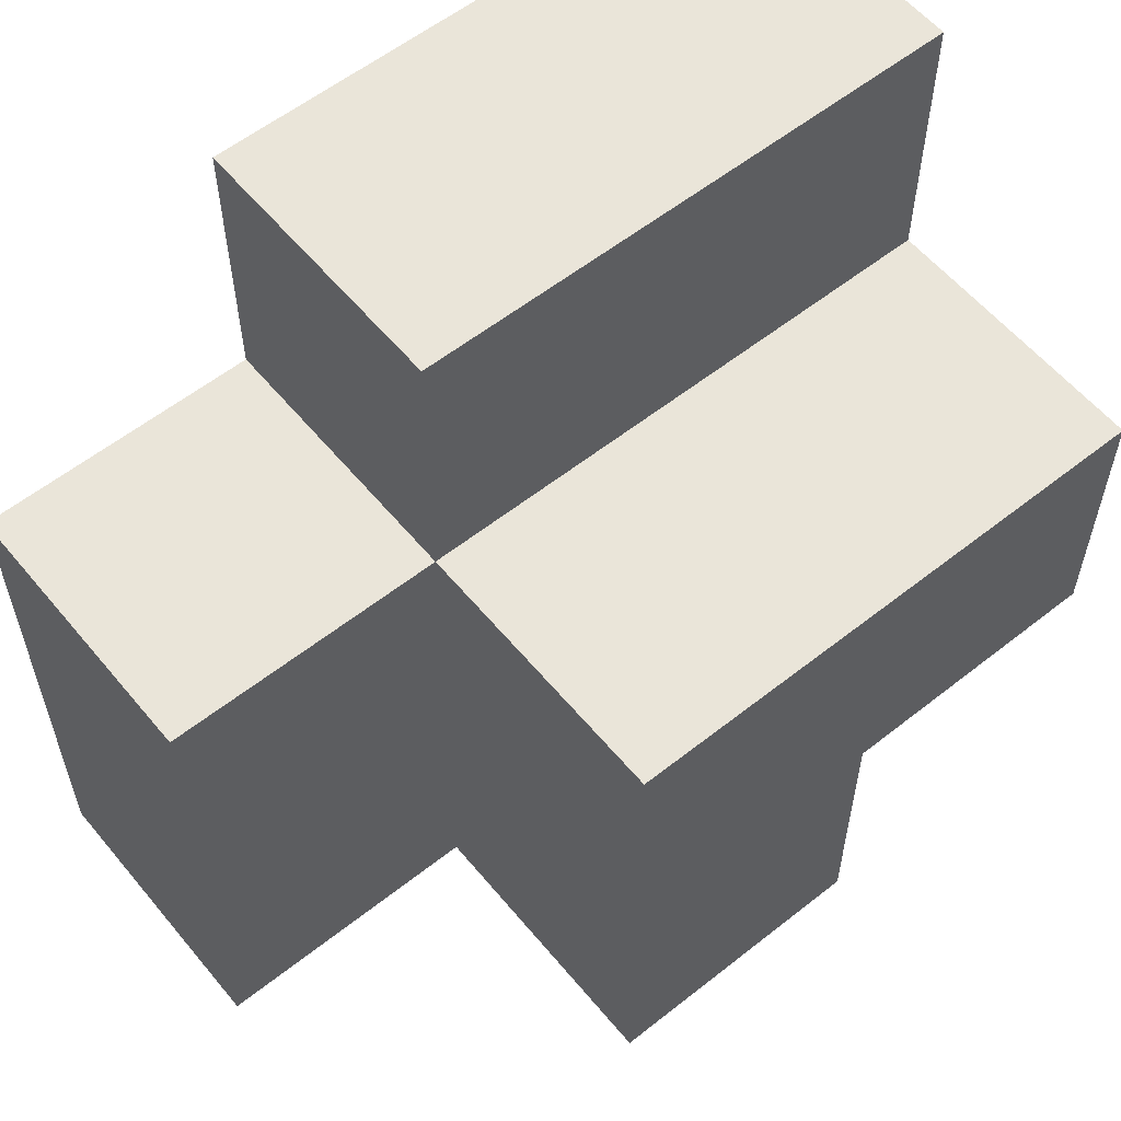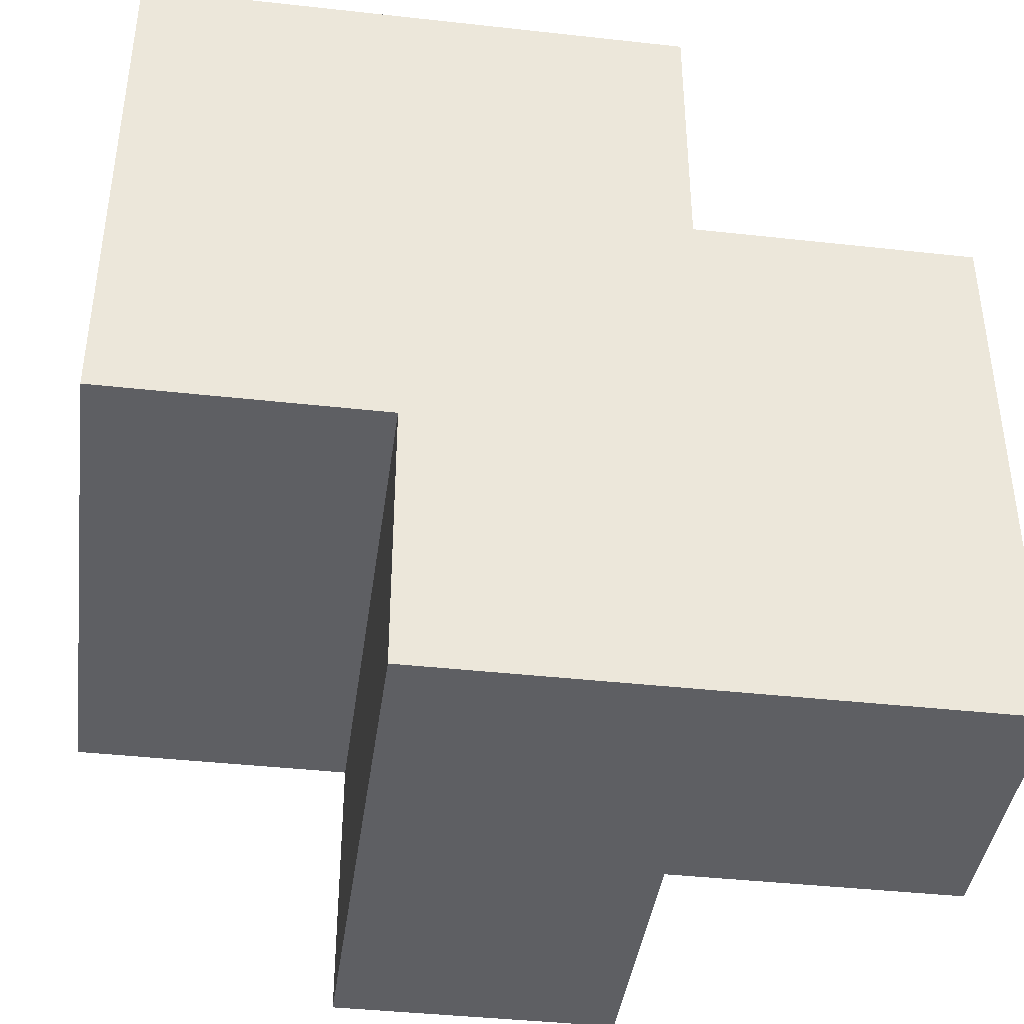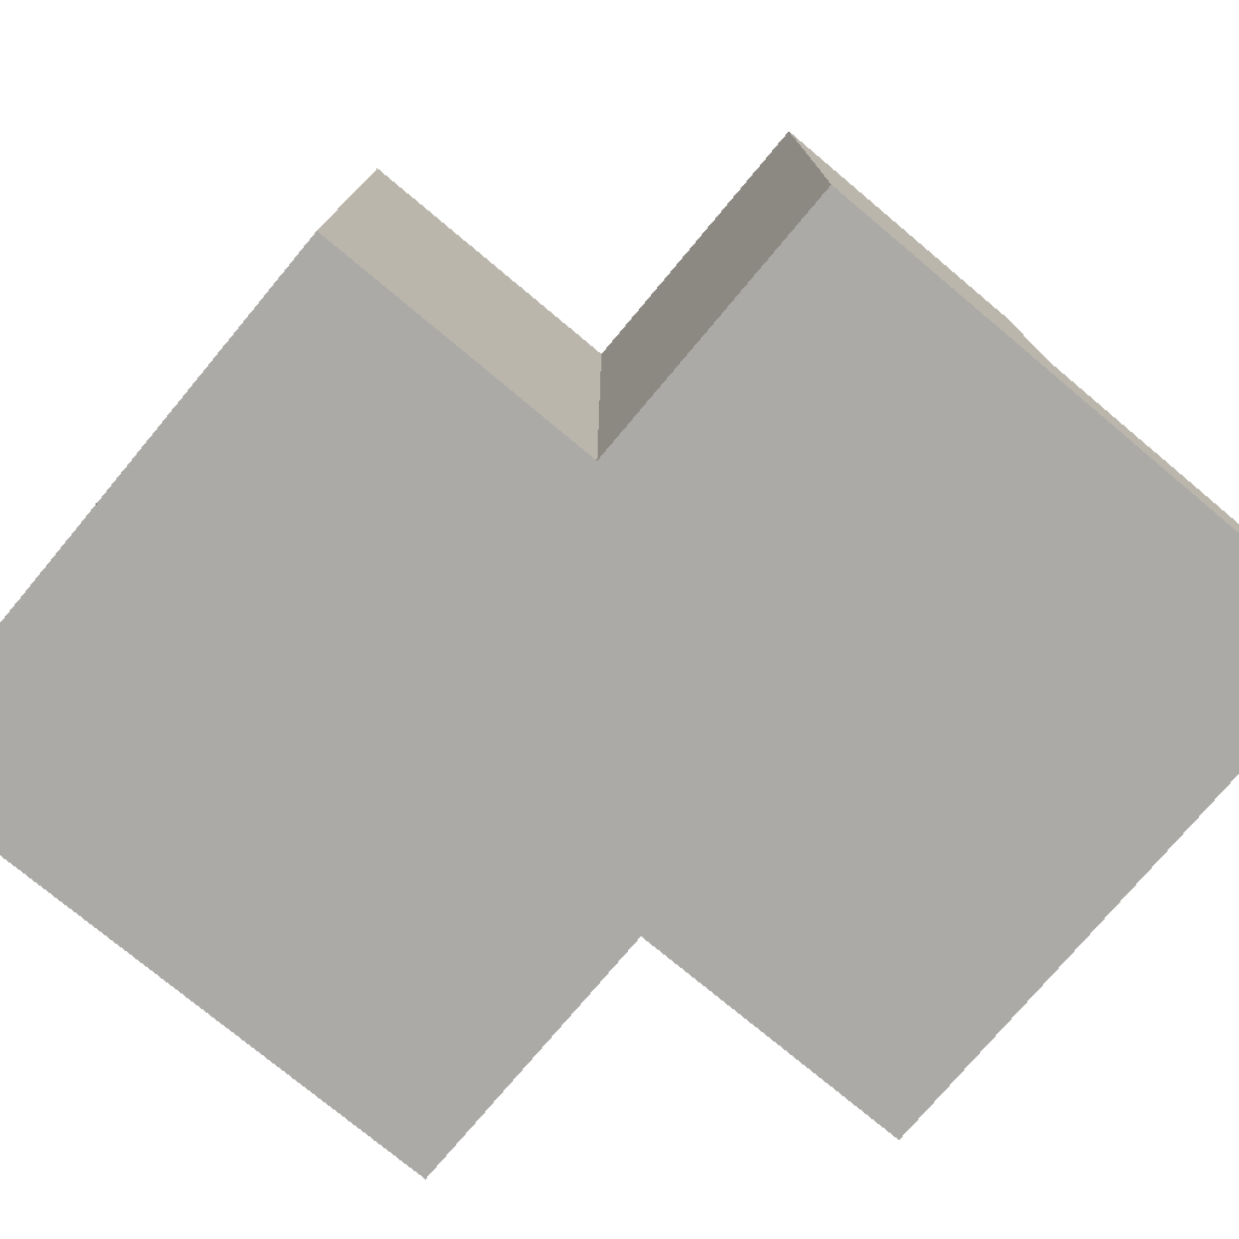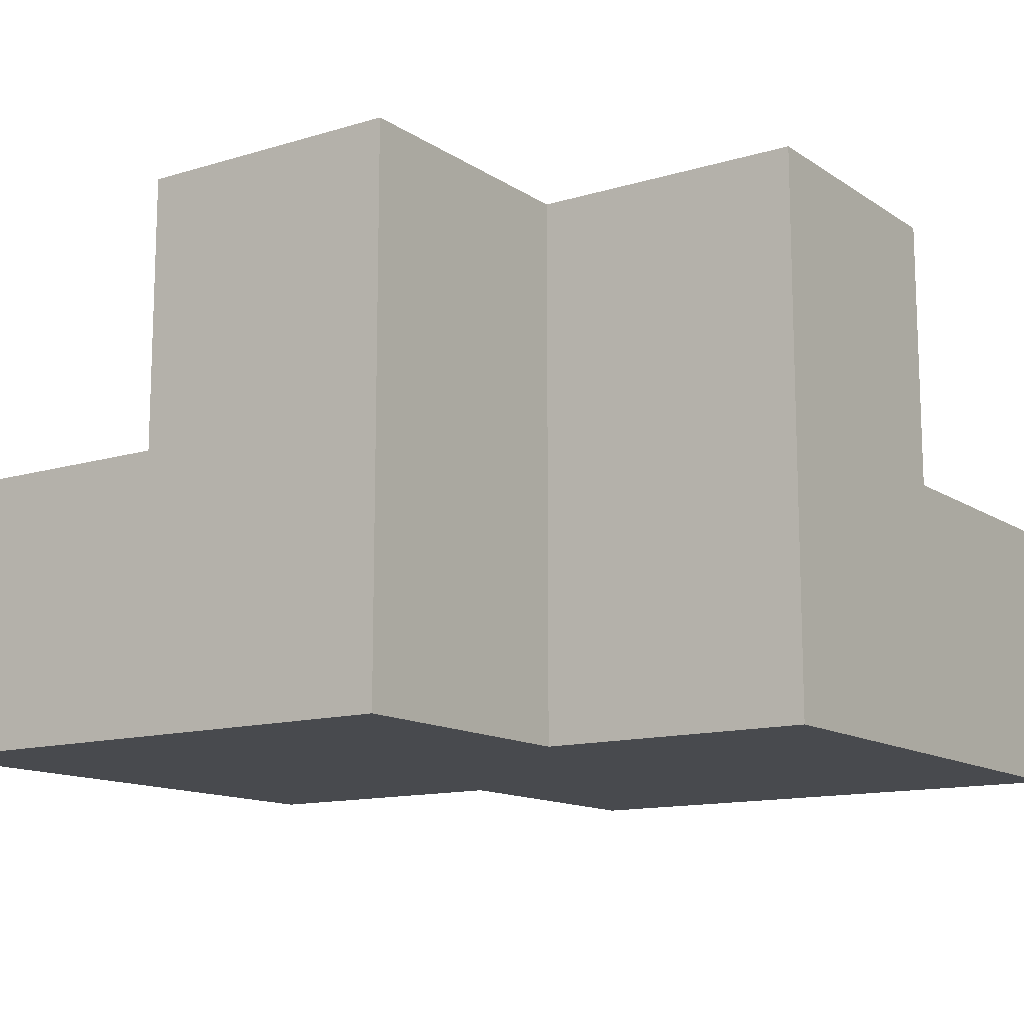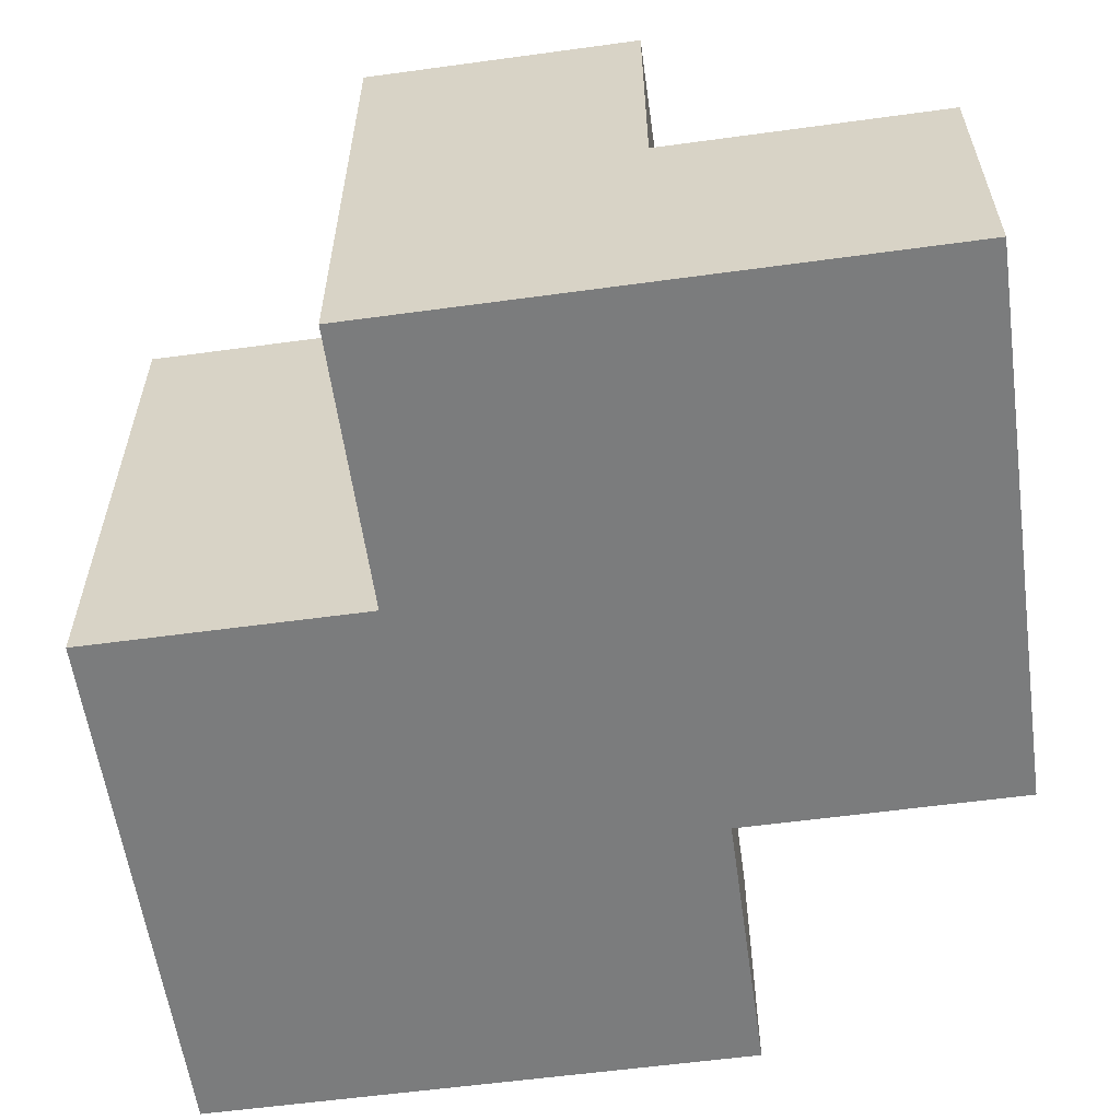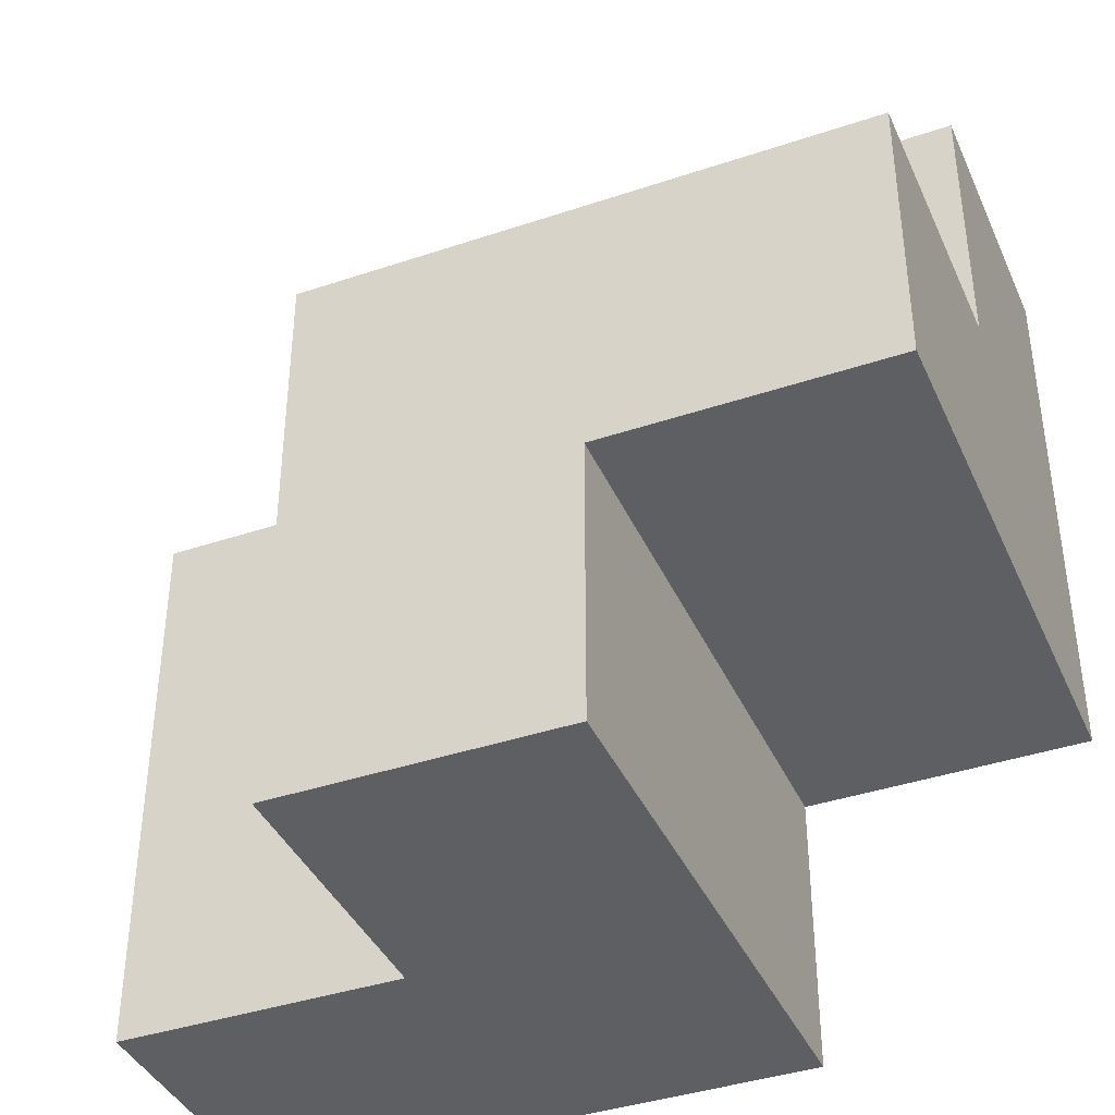
<metadata>
{"format":"obj","ext":"obj","renderer":"f3d","projection":"perspective","resolution":1024,"background":"white","views":[{"elev":58.0,"azim":-39.3,"up":"+Y"},{"elev":-40.9,"azim":172.3,"up":"+Y"},{"elev":-76.1,"azim":50.1,"up":"+Z"},{"elev":-13.0,"azim":34.6,"up":"+Z"},{"elev":-58.6,"azim":98.0,"up":"+Z"},{"elev":-39.9,"azim":22.6,"up":"+Y"}]}
</metadata>
<code>
o
v -0.1 0 0
v -0.1 0 -0.1
v -0.1 0.1 0
v -0.1 0.1 -0.1
v -0.1 0.2 0
v -0.1 0.2 -0.1
v 0 0 0.1
v 0 0 0
v 0 0.1 0.1
v 0 0.1 0
v 0 0.2 0.1
v 0 0.2 0
v 0 0.2 -0.1
v 0 0.3 0
v 0 0.3 -0.1
v 0.1 0 0.1
v 0.1 0 0
v 0.1 0 -0.1
v 0.1 0.1 0.1
v 0.1 0.1 0
v 0.1 0.1 -0.1
v 0.2 0.1 0.1
v 0.2 0.1 0
v 0.2 0.1 -0.1
v 0.2 0.2 0.1
v 0.2 0.2 0
v 0.2 0.3 0
v 0.2 0.3 -0.1
v 0 0 0.1
v 0 0.1 0.1
v 0 0.2 0.1
v 0.1 0 0.1
v 0.1 0.1 0.1
v 0.1 0.2 0.1
v 0.2 0.1 0.1
v 0.2 0.2 0.1
v -0.1 0 0
v -0.1 0.1 0
v -0.1 0.2 0
v 0 0 0
v 0 0.1 0
v 0 0.2 0
v 0 0.3 0
v 0.1 0.2 0
v 0.1 0.3 0
v 0.2 0.2 0
v 0.2 0.3 0
v -0.1 0 -0.1
v -0.1 0.1 -0.1
v -0.1 0.2 -0.1
v 0 0.1 -0.1
v 0 0.2 -0.1
v 0 0.3 -0.1
v 0.1 0 -0.1
v 0.1 0.1 -0.1
v 0.1 0.2 -0.1
v 0.1 0.3 -0.1
v 0.2 0.1 -0.1
v 0.2 0.3 -0.1
v 0 0 0.1
v 0.1 0 0.1
v -0.1 0 0
v 0 0 0
v 0.1 0 0
v -0.1 0 -0.1
v 0.1 0 -0.1
v 0.1 0.1 0.1
v 0.2 0.1 0.1
v 0.1 0.1 0
v 0.2 0.1 0
v 0.1 0.1 -0.1
v 0.2 0.1 -0.1
v 0 0.2 0.1
v 0.1 0.2 0.1
v 0.2 0.2 0.1
v -0.1 0.2 0
v 0 0.2 0
v 0.1 0.2 0
v 0.2 0.2 0
v -0.1 0.2 -0.1
v 0 0.2 -0.1
v 0 0.3 0
v 0.1 0.3 0
v 0.2 0.3 0
v 0 0.3 -0.1
v 0.1 0.3 -0.1
v 0.2 0.3 -0.1
f 3 2 1
f 4 2 3
f 5 4 3
f 6 4 5
f 9 8 7
f 10 8 9
f 11 10 9
f 12 10 11
f 14 13 12
f 15 13 14
f 16 17 19
f 17 18 20
f 19 17 20
f 20 18 21
f 22 23 25
f 23 24 26
f 25 23 26
f 26 24 27
f 27 24 28
f 32 30 29
f 33 31 30
f 33 30 32
f 34 31 33
f 35 34 33
f 36 34 35
f 40 38 37
f 41 39 38
f 41 38 40
f 42 39 41
f 44 43 42
f 45 43 44
f 46 45 44
f 47 45 46
f 48 49 51
f 49 50 51
f 51 50 52
f 48 51 54
f 51 52 55
f 54 51 55
f 52 53 56
f 55 52 56
f 56 53 57
f 55 56 58
f 56 57 58
f 58 57 59
f 63 61 60
f 64 61 63
f 65 63 62
f 65 64 63
f 66 64 65
f 69 68 67
f 70 68 69
f 71 70 69
f 72 70 71
f 73 74 77
f 74 75 78
f 77 74 78
f 78 75 79
f 76 77 80
f 80 77 81
f 82 83 85
f 83 84 86
f 85 83 86
f 86 84 87

</code>
